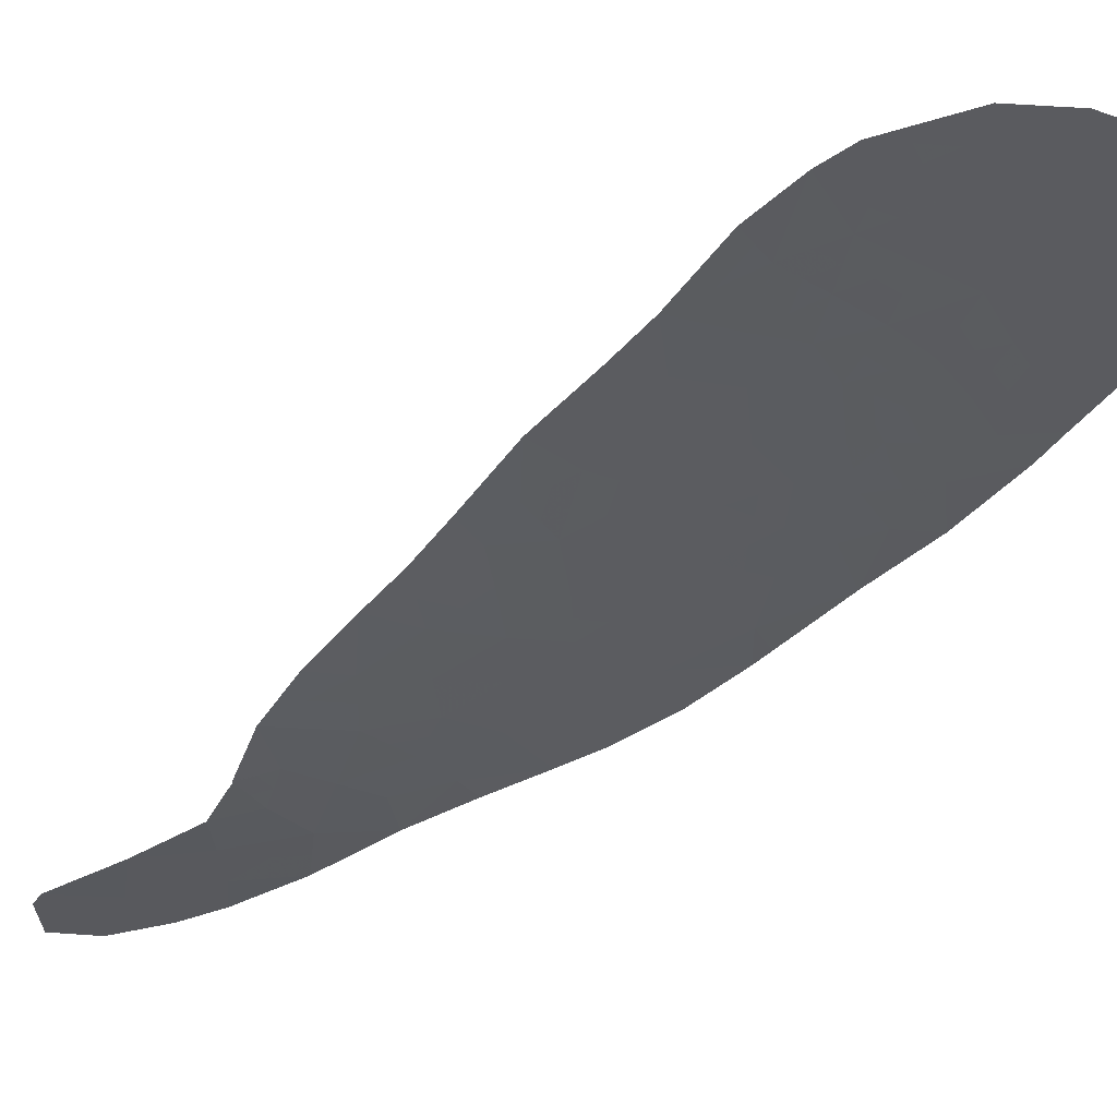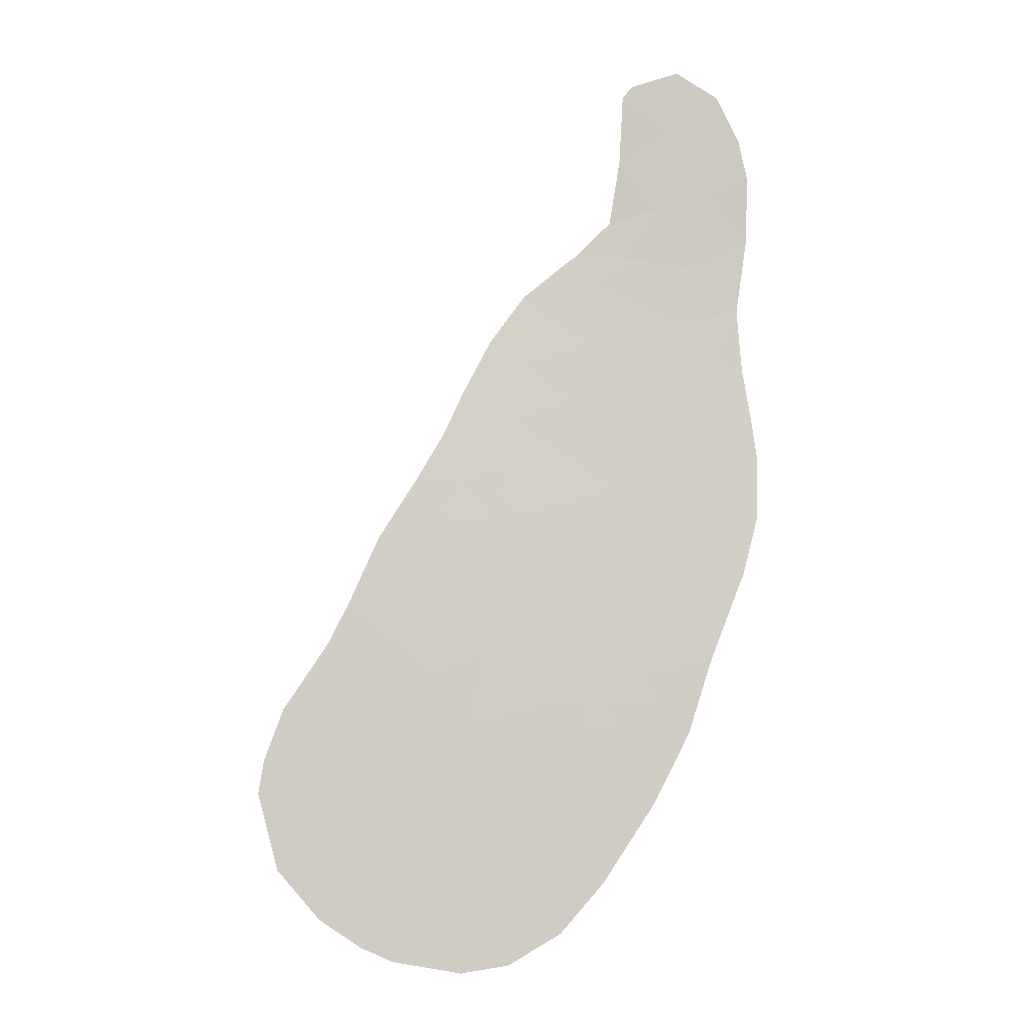
<metadata>
{"format":"obj","ext":"obj","renderer":"f3d","projection":"perspective","resolution":1024,"background":"white","views":[{"elev":-23.9,"azim":108.1,"up":"+Y"},{"elev":12.7,"azim":178.9,"up":"+Z"}]}
</metadata>
<code>
v -60.97 130.2 31.63
v -48.86 134.3 22.21
v -49.47 134.1 22.78
v -53.62 132.8 25.56
v -54.93 132.9 24.88
v -57.14 130.6 30.97
v -56.05 130.4 31.79
v -48.38 133.8 24
v -49.42 133.7 23.94
v -52.66 132.4 26.81
v -54.15 129.4 34.55
v -50.28 133.4 24.56
v -50.46 133.8 23.27
v -60.56 131.2 28.87
v -60.93 130.7 30.22
v -59.33 130.8 30.09
v -56.73 132 27.29
v -56.76 132.4 26.03
v -57.71 133.5 22.78
v -56.14 133.5 22.85
v -51.55 132.2 27.72
v -51.37 132.7 26.47
v -58.81 129.8 32.79
v -55.17 133.9 21.89
v -59.03 127.2 41.26
v -50.58 132.1 28.37
v -51.86 131.8 28.76
v -53.35 134.7 19.65
v -52.74 134.5 20.67
v -52.33 132.8 25.7
v -52.96 133.6 23.21
v -58.9 127.6 39.7
v -56.64 129.3 34.52
v -55.34 131.8 27.93
v -52.79 132 28.12
v -57.87 127.3 40.92
v -60.38 131.4 28.45
v -59.37 131.4 28.5
v -57.52 127.8 39.02
v -52.33 130.8 31.36
v -53.44 129.9 33.3
v -50.89 134.7 20.34
v -54.58 133.6 23.06
v -57.41 129.7 33.38
v -57.31 130.1 32.24
v -59.29 128.6 36.38
v -58.47 128.2 37.81
v -58.42 130.4 31.37
v -54.05 133.2 24.19
v -50.65 134.2 21.85
v -54.74 130.1 32.68
v -53.91 133.9 22.15
v -51.68 134.4 21.2
v -54.04 134.3 20.91
v -55.81 134.3 20.47
v -52.69 133.2 24.63
v -52.95 130.4 32.34
v -51.72 133.9 22.54
v -51.58 133.5 23.91
v -52.84 134.1 21.78
v -57.7 128.5 36.59
v -48.52 133.5 24.76
v -58.08 131.2 29.11
v -55.51 131.3 29.28
v -54.17 131.1 30.28
v -54.1 132.2 27.12
v -60.52 128.9 35.26
v -59.15 129 35
v -57.26 128.2 37.48
v -55.21 132.6 25.88
v -60.79 128.4 37.05
v -59.67 132 26.76
v -57.91 132.1 26.7
v -56.14 132.8 24.86
v -59.11 132.6 25.1
v -60.63 129.4 33.83
v -60.84 129.9 32.56
v -56.29 128.5 36.6
v -56.34 128.5 36.61
v -56.32 128.5 36.61
v -56.2 129.8 33.1
v -54.52 134.6 19.79
v -60.62 127.7 39.52
v -57.95 128.9 35.44
v -60.83 128 38.61
v -55.03 128.9 35.65
v -57.57 132.8 24.79
v -51.67 134.8 19.98
v -49.88 134.6 21.02
v -55.63 132.2 26.85
v -58.08 131.7 27.8
v -53.4 130.8 31.24
v -56.93 131.1 29.74
v -58.21 132.4 25.88
v -50.09 133 25.73
v -48.99 133.1 25.95
v -60.07 127.4 40.63
v -51.33 131.5 29.91
v -52.76 131.5 29.43
v -56.9 133.9 21.63
v -57.62 127.4 40.65
v -54.56 130.6 31.46
v -50.06 132.5 27.43
v -55.73 130.8 30.59
v -56.89 133.2 23.78
v -58.2 133.2 23.46
v -54.11 131.7 28.69
v -51.39 133.1 25.17
v -57.98 130.8 30.25
v -56.78 131.5 28.52
v -55.45 133.2 23.94
v -56.66 128.8 35.9
v -55.03 129.6 33.97
v -59.88 130.3 31.44
v -58.28 129.4 34.14
v -59.82 128.1 38.18
v -52.8 131.1 30.44
v -59.7 129.4 33.93
v -54.42 132.7 25.72
v -55.07 132.7 25.38
v -54.27 132.9 25.22
v -56.44 130.7 30.78
v -55.89 130.6 31.19
v -56.6 130.5 31.38
v -55.14 130.7 31.02
v -55.3 130.5 31.62
v -49.85 133.5 24.25
v -50.37 133.6 23.92
v -49.94 133.7 23.61
v -60.75 131 29.55
v -59.95 131 29.48
v -60.13 130.8 30.15
v -57.31 133.7 22.21
v -56.52 133.7 22.24
v -56.93 133.5 22.82
v -52.1 132.3 27.26
v -52.01 132.6 26.64
v -51.46 132.5 27.09
v -50.95 131.8 29.14
v -51.6 131.7 29.33
v -51.22 132 28.56
v -48.45 133.6 24.38
v -48.97 133.6 24.35
v -48.9 133.7 23.97
v -52.33 131.9 28.44
v -52.17 132.1 27.92
v -51.7 132 28.24
v -57.57 127.6 39.83
v -58.26 127.5 40.17
v -58.21 127.7 39.36
v -53.8 129.7 33.93
v -54.59 129.5 34.26
v -54.24 129.8 33.63
v -58.88 131.9 27.28
v -58.72 131.6 28.15
v -59.52 131.7 27.63
v -57.36 129.9 32.81
v -58.11 129.8 33.08
v -58.06 130 32.51
v -52.49 132.6 26.25
v -51.85 132.8 26.08
v -58.5 128.6 36.49
v -58.09 128.3 37.2
v -58.88 128.4 37.1
v -48.62 134 23.1
v -48.93 133.9 23.39
v -49.16 134.2 22.49
v -57.86 130.3 31.81
v -58.61 130.1 32.08
v -53.51 133.4 23.7
v -54.31 133.4 23.62
v -53.77 133.6 23.13
v -54.25 133.7 22.6
v -53.44 133.8 22.68
v -53.2 130.2 32.82
v -54.09 130 32.99
v -53.85 130.2 32.51
v -57.39 128 38.25
v -58 128 38.42
v -57.86 128.2 37.65
v -58.68 127.9 38.76
v -50.93 133.5 24.23
v -51.02 133.7 23.59
v -56.68 130.2 32.01
v -57.23 130.4 31.61
v -57.78 130.5 31.17
v -49.44 133.9 23.36
v -49.96 133.9 23.03
v -50.55 134 22.56
v -51.09 133.9 22.91
v -51.18 134.1 22.2
v -54.81 131.5 28.99
v -55.43 131.6 28.6
v -54.73 131.7 28.31
v -53.44 131.6 29.06
v -53.47 131.3 29.85
v -54.14 131.4 29.49
v -59.84 129 35.13
v -59.22 128.8 35.69
v -59.9 128.8 35.82
v -55.42 132.4 26.37
v -56.2 132.3 26.44
v -55.99 132.5 25.96
v -57.48 128.4 37.03
v -50.83 133.3 24.86
v -51.48 133.3 24.54
v -52.04 133.1 24.9
v -52.14 133.3 24.27
v -51.68 134.6 20.59
v -52.21 134.4 20.93
v -52.21 134.6 20.32
v -58.79 132.1 26.73
v -58 131.9 27.25
v -56.45 132.6 25.45
v -55.67 132.7 25.37
v -53.86 132.5 26.34
v -53.14 132.6 26.18
v -53.38 132.3 26.97
v -54.59 129.2 35.1
v -55.03 129.3 34.81
v -60.66 128.6 36.15
v -60.04 128.5 36.72
v -52.9 133.9 22.49
v -53.38 134 21.96
v -52.28 134 22.16
v -52.26 134.2 21.49
v -51.7 134.2 21.87
v -52.79 134.3 21.22
v -54.65 130.3 32.07
v -55.4 130.2 32.23
v -56.32 128.5 36.61
v -56.31 128.5 36.61
v -56.33 128.5 36.61
v -56.42 129.6 33.81
v -55.62 129.7 33.53
v -55.84 129.4 34.24
v -53.69 134.5 20.28
v -53.04 134.6 20.16
v -53.39 134.4 20.79
v -60.34 127.5 40.07
v -59.76 127.7 39.61
v -59.48 127.5 40.16
v -58.55 129 35.22
v -58.71 129.2 34.57
v -58.11 129.1 34.79
v -59.14 128.1 38
v -59.55 128.3 37.28
v -52.83 133.4 23.92
v -52.27 133.6 23.56
v -60.57 129.2 34.54
v -60.16 129.4 33.88
v -60.11 129.2 34.59
v -54.72 132 27.52
v -54.11 131.9 27.91
v -55.66 128.7 36.12
v -56.48 128.7 36.25
v -55.84 128.9 35.77
v -51.65 133.7 23.22
v -56.74 132.2 26.66
v -56.18 132.1 27.07
v -50.06 134.2 22.32
v -49.37 134.4 21.61
v -49.68 134.3 21.9
v -54.66 132.4 26.5
v -57.84 129.5 33.76
v -58.54 129.6 33.46
v -58.08 131.5 28.46
v -58.72 131.3 28.8
v -54.36 130.8 30.87
v -53.79 130.9 30.76
v -53.98 130.7 31.35
v -60.91 130 32.09
v -60.43 130.3 31.53
v -60.36 130.1 32
v -55.49 132 27.39
v -54.86 132.2 26.99
v -58.65 132.9 24.28
v -57.89 133 24.13
v -58.34 132.7 24.95
v -58.06 132.2 26.29
v -57.48 132.4 25.96
v -57.34 132.3 26.37
v -56.75 130 32.67
v -56.81 129.8 33.24
v -53.45 131.8 28.41
v -52.77 131.7 28.77
v -52.31 131.7 29.09
v -54.28 134.5 20.35
v -53.93 134.7 19.72
v -53.44 134.2 21.35
v -49.52 132.8 26.69
v -50.08 132.8 26.58
v -49.54 133.1 25.84
v -50.19 133.2 25.15
v -49.4 133.5 24.66
v -49.31 133.3 25.24
v -58.03 131 29.68
v -58.66 130.8 30.17
v -58.71 131 29.6
v -59.55 127.3 40.94
v -58.97 127.4 40.48
v -52.34 133.8 22.87
v -55.53 132.9 24.87
v -53.37 133.2 24.41
v -53.16 133 25.1
v -53.84 133 24.87
v -58.66 132.5 25.49
v -57.89 132.6 25.33
v -57.17 132.6 25.41
v -53.44 132.1 27.62
v -52.72 132.2 27.46
v -58.62 128.8 35.91
v -50.71 132.6 26.95
v -50.8 132.4 27.57
v -52.78 131.3 29.94
v -53.49 131.1 30.36
v -54.54 133.9 22.02
v -54.87 133.7 22.47
v -57.32 132 26.99
v -57.4 131.8 27.55
v -54.89 129.8 33.32
v -60.22 127.9 38.85
v -59.36 127.9 38.94
v -51.06 132.2 28.04
v -50.27 134.4 21.44
v -52.04 131.5 29.67
v -57.56 130.7 30.61
v -57.46 130.9 30
v -57.04 130.8 30.36
v -57.5 131.2 29.43
v -56.36 134.1 21.05
v -55.49 134.1 21.18
v -56.04 133.9 21.76
v -60.41 130.5 30.83
v -59.61 130.6 30.76
v -55.65 133.7 22.37
v -52.97 132.8 25.63
v -56.13 130.1 32.44
v -55.47 130 32.89
v -50.73 132.9 26.1
v -52.51 133 25.17
v -52.51 134.8 19.81
v -51.28 134.7 20.16
v -51.29 134.5 20.77
v -58.2 130.6 30.81
v -58.88 130.6 30.73
v -59.39 132.3 25.93
v -58.94 132.2 26.32
v -56.8 128.4 37.04
v -57.02 128.5 36.6
v -50.39 134.7 20.68
v -50.77 134.5 21.1
v -51.16 134.3 21.53
v -55.02 133.4 23.5
v -54.75 133.2 24.06
v -53.97 134.1 21.53
v -55.17 134.5 20.13
v -54.92 134.3 20.69
v -52.57 131 30.9
v -52.87 130.8 31.3
v -53.1 131 30.84
v -58.38 127.5 40.31
v -58.45 127.3 41.09
v -57.03 129.5 33.95
v -60.73 127.8 39.07
v -60.32 128 38.4
v -57.75 127.4 40.78
v -54.6 134.1 21.4
v -57.83 128.7 36.01
v -56.06 131.7 28.23
v -56.75 131.8 27.91
v -56.03 131.9 27.61
v -57.43 131.4 28.82
v -56.85 131.3 29.13
v -55.62 131.1 29.93
v -56.33 131 30.17
v -56.22 131.2 29.51
v -50.74 133.1 25.45
v -59.96 131.3 28.69
v -60.47 131.3 28.66
v -59.87 131.4 28.48
v -50.32 132.3 27.9
v -54.84 131.2 29.78
v -54.95 131 30.43
v -52.64 130.6 31.85
v -53.18 130.6 31.79
v -53.76 130.5 31.9
v -55.36 133.5 22.96
v -55.8 133.4 23.39
v -57.55 133.2 23.62
v -57.23 133 24.29
v -57.96 133.3 23.12
v -57.3 133.3 23.28
v -56.51 133.3 23.32
v -56.86 132.8 24.83
v -57.29 129.1 34.98
v -56.65 129 35.21
v -57.3 128.9 35.67
v -55.8 133 24.4
v -55.19 133.1 24.41
v -54.49 133.1 24.53
v -51.86 133 25.43
v -51.38 132.9 25.82
v -55.83 129.1 35.08
v -60.73 129.6 33.19
v -60.27 129.6 33.24
v -56.5 128.7 36.26
v -59.35 130.1 32.11
v -59.15 130.4 31.4
v -48.75 133.3 25.35
v -59.43 129.2 34.46
v -57.43 131.6 28.16
v -56.14 131.4 28.9
v -56.17 133.2 23.86
v -56.51 133 24.32
v -57.18 128.7 36.25
v -52.06 131.3 30.18
v -60.03 131.7 27.61
v -60.95 130.5 30.92
v -57.46 129.3 34.33
v -60.31 128.2 37.62
v -60.81 128.2 37.83
v -59.35 131.1 29.29
v -51.83 131.2 30.64
v -59.82 129.9 32.67
v -59.26 129.6 33.36
v -58.99 129.4 34.03
f 4 119 121
f 119 70 120
f 119 120 121
f 121 120 5
f 6 122 124
f 122 104 123
f 122 123 124
f 124 123 7
f 104 125 123
f 125 102 126
f 125 126 123
f 123 126 7
f 9 127 129
f 127 12 128
f 127 128 129
f 129 128 13
f 15 130 132
f 130 14 131
f 130 131 132
f 132 131 16
f 19 133 135
f 133 100 134
f 133 134 135
f 135 134 20
f 21 136 138
f 136 10 137
f 136 137 138
f 138 137 22
f 26 139 141
f 139 98 140
f 139 140 141
f 141 140 27
f 8 142 144
f 142 62 143
f 142 143 144
f 144 143 9
f 27 145 147
f 145 35 146
f 145 146 147
f 147 146 21
f 39 148 150
f 148 101 149
f 148 149 150
f 150 149 32
f 41 151 153
f 151 11 152
f 151 152 153
f 153 152 113
f 72 154 156
f 154 91 155
f 154 155 156
f 156 155 38
f 45 157 159
f 157 44 158
f 157 158 159
f 159 158 23
f 22 137 161
f 137 10 160
f 137 160 161
f 161 160 30
f 46 162 164
f 162 61 163
f 162 163 164
f 164 163 47
f 2 165 167
f 165 8 166
f 165 166 167
f 167 166 3
f 48 168 169
f 168 45 159
f 168 159 169
f 169 159 23
f 31 170 172
f 170 49 171
f 170 171 172
f 172 171 43
f 31 172 174
f 172 43 173
f 172 173 174
f 174 173 52
f 57 175 177
f 175 41 176
f 175 176 177
f 177 176 51
f 69 178 180
f 178 39 179
f 178 179 180
f 180 179 47
f 39 150 179
f 150 32 181
f 150 181 179
f 179 181 47
f 13 128 183
f 128 12 182
f 128 182 183
f 183 182 59
f 6 124 185
f 124 7 184
f 124 184 185
f 185 184 45
f 6 185 186
f 185 45 168
f 185 168 186
f 186 168 48
f 8 144 166
f 144 9 187
f 144 187 166
f 166 187 3
f 9 129 187
f 129 13 188
f 129 188 187
f 187 188 3
f 50 189 191
f 189 13 190
f 189 190 191
f 191 190 58
f 107 192 194
f 192 64 193
f 192 193 194
f 194 193 34
f 107 195 197
f 195 99 196
f 195 196 197
f 197 196 65
f 67 198 200
f 198 68 199
f 198 199 200
f 200 199 46
f 70 201 203
f 201 90 202
f 201 202 203
f 203 202 18
f 69 180 204
f 180 47 163
f 180 163 204
f 204 163 61
f 59 182 206
f 182 12 205
f 182 205 206
f 206 205 108
f 108 207 206
f 207 56 208
f 207 208 206
f 206 208 59
f 88 209 211
f 209 53 210
f 209 210 211
f 211 210 29
f 72 212 154
f 212 73 213
f 212 213 154
f 154 213 91
f 70 203 215
f 203 18 214
f 203 214 215
f 215 214 74
f 66 216 218
f 216 4 217
f 216 217 218
f 218 217 10
f 11 219 152
f 219 86 220
f 219 220 152
f 152 220 113
f 71 221 222
f 221 67 200
f 221 200 222
f 222 200 46
f 60 223 224
f 223 31 174
f 223 174 224
f 224 174 52
f 58 225 227
f 225 60 226
f 225 226 227
f 227 226 53
f 60 228 226
f 228 29 210
f 228 210 226
f 226 210 53
f 7 126 230
f 126 102 229
f 126 229 230
f 230 229 51
f 79 231 233
f 231 78 232
f 231 232 233
f 233 232 80
f 33 234 236
f 234 81 235
f 234 235 236
f 236 235 113
f 54 237 239
f 237 28 238
f 237 238 239
f 239 238 29
f 97 240 242
f 240 83 241
f 240 241 242
f 242 241 32
f 84 243 245
f 243 68 244
f 243 244 245
f 245 244 115
f 47 246 164
f 246 116 247
f 246 247 164
f 164 247 46
f 59 208 249
f 208 56 248
f 208 248 249
f 249 248 31
f 67 250 252
f 250 76 251
f 250 251 252
f 252 251 118
f 107 194 254
f 194 34 253
f 194 253 254
f 254 253 66
f 86 255 257
f 255 78 256
f 255 256 257
f 257 256 112
f 13 183 190
f 183 59 258
f 183 258 190
f 190 258 58
f 17 259 260
f 259 18 202
f 259 202 260
f 260 202 90
f 3 188 261
f 188 13 189
f 188 189 261
f 261 189 50
f 89 262 263
f 262 2 167
f 262 167 263
f 263 167 3
f 70 119 264
f 119 4 216
f 119 216 264
f 264 216 66
f 44 265 158
f 265 115 266
f 265 266 158
f 158 266 23
f 91 267 155
f 267 63 268
f 267 268 155
f 155 268 38
f 102 269 271
f 269 65 270
f 269 270 271
f 271 270 92
f 77 272 274
f 272 1 273
f 272 273 274
f 274 273 114
f 34 275 253
f 275 90 276
f 275 276 253
f 253 276 66
f 90 201 276
f 201 70 264
f 201 264 276
f 276 264 66
f 75 277 279
f 277 106 278
f 277 278 279
f 279 278 87
f 73 280 282
f 280 94 281
f 280 281 282
f 282 281 18
f 44 157 284
f 157 45 283
f 157 283 284
f 284 283 81
f 99 195 286
f 195 107 285
f 195 285 286
f 286 285 35
f 27 287 145
f 287 99 286
f 287 286 145
f 145 286 35
f 54 288 237
f 288 82 289
f 288 289 237
f 237 289 28
f 29 228 239
f 228 60 290
f 228 290 239
f 239 290 54
f 96 291 293
f 291 103 292
f 291 292 293
f 293 292 95
f 95 294 296
f 294 12 295
f 294 295 296
f 296 295 62
f 63 297 299
f 297 109 298
f 297 298 299
f 299 298 16
f 25 300 301
f 300 97 242
f 300 242 301
f 301 242 32
f 58 302 225
f 302 31 223
f 302 223 225
f 225 223 60
f 62 295 143
f 295 12 127
f 295 127 143
f 143 127 9
f 74 303 215
f 303 5 120
f 303 120 215
f 215 120 70
f 49 170 304
f 170 31 248
f 170 248 304
f 304 248 56
f 56 305 304
f 305 4 306
f 305 306 304
f 304 306 49
f 94 307 308
f 307 75 279
f 307 279 308
f 308 279 87
f 87 309 308
f 309 18 281
f 309 281 308
f 308 281 94
f 107 254 285
f 254 66 310
f 254 310 285
f 285 310 35
f 66 218 310
f 218 10 311
f 218 311 310
f 310 311 35
f 84 312 243
f 312 46 199
f 312 199 243
f 243 199 68
f 22 313 138
f 313 103 314
f 313 314 138
f 138 314 21
f 99 315 196
f 315 117 316
f 315 316 196
f 196 316 65
f 24 317 318
f 317 52 173
f 317 173 318
f 318 173 43
f 73 319 213
f 319 17 320
f 319 320 213
f 213 320 91
f 51 176 321
f 176 41 153
f 176 153 321
f 321 153 113
f 83 322 241
f 322 116 323
f 322 323 241
f 241 323 32
f 26 141 324
f 141 27 147
f 141 147 324
f 324 147 21
f 50 325 261
f 325 89 263
f 325 263 261
f 261 263 3
f 17 319 259
f 319 73 282
f 319 282 259
f 259 282 18
f 98 326 140
f 326 99 287
f 326 287 140
f 140 287 27
f 10 136 311
f 136 21 146
f 136 146 311
f 311 146 35
f 6 327 329
f 327 109 328
f 327 328 329
f 329 328 93
f 109 297 328
f 297 63 330
f 297 330 328
f 328 330 93
f 100 331 333
f 331 55 332
f 331 332 333
f 333 332 24
f 114 334 335
f 334 15 132
f 334 132 335
f 335 132 16
f 100 333 134
f 333 24 336
f 333 336 134
f 134 336 20
f 30 160 337
f 160 10 217
f 160 217 337
f 337 217 4
f 45 184 283
f 184 7 338
f 184 338 283
f 283 338 81
f 7 230 338
f 230 51 339
f 230 339 338
f 338 339 81
f 22 340 313
f 340 95 292
f 340 292 313
f 313 292 103
f 58 258 302
f 258 59 249
f 258 249 302
f 302 249 31
f 30 337 341
f 337 4 305
f 337 305 341
f 341 305 56
f 28 342 238
f 342 88 211
f 342 211 238
f 238 211 29
f 88 343 209
f 343 42 344
f 343 344 209
f 209 344 53
f 109 345 298
f 345 48 346
f 345 346 298
f 298 346 16
f 72 347 348
f 347 75 307
f 347 307 348
f 348 307 94
f 94 280 348
f 280 73 212
f 280 212 348
f 348 212 72
f 79 349 350
f 349 69 204
f 349 204 350
f 350 204 61
f 42 351 352
f 351 89 325
f 351 325 352
f 352 325 50
f 50 353 352
f 353 53 344
f 353 344 352
f 352 344 42
f 111 354 355
f 354 43 171
f 354 171 355
f 355 171 49
f 52 356 224
f 356 54 290
f 356 290 224
f 224 290 60
f 55 357 358
f 357 82 288
f 357 288 358
f 358 288 54
f 117 359 361
f 359 40 360
f 359 360 361
f 361 360 92
f 92 270 361
f 270 65 316
f 270 316 361
f 361 316 117
f 32 362 301
f 362 36 363
f 362 363 301
f 301 363 25
f 33 364 234
f 364 44 284
f 364 284 234
f 234 284 81
f 83 365 322
f 365 85 366
f 365 366 322
f 322 366 116
f 32 149 362
f 149 101 367
f 149 367 362
f 362 367 36
f 55 358 332
f 358 54 368
f 358 368 332
f 332 368 24
f 50 191 353
f 191 58 227
f 191 227 353
f 353 227 53
f 84 369 312
f 369 61 162
f 369 162 312
f 312 162 46
f 34 370 372
f 370 110 371
f 370 371 372
f 372 371 17
f 93 330 374
f 330 63 373
f 330 373 374
f 374 373 110
f 64 375 377
f 375 104 376
f 375 376 377
f 377 376 93
f 12 294 205
f 294 95 378
f 294 378 205
f 205 378 108
f 38 379 381
f 379 14 380
f 379 380 381
f 381 380 37
f 26 324 382
f 324 21 314
f 324 314 382
f 382 314 103
f 64 383 375
f 383 65 384
f 383 384 375
f 375 384 104
f 40 385 360
f 385 57 386
f 385 386 360
f 360 386 92
f 57 177 387
f 177 51 229
f 177 229 387
f 387 229 102
f 57 387 386
f 387 102 271
f 387 271 386
f 386 271 92
f 20 388 389
f 388 43 354
f 388 354 389
f 389 354 111
f 87 278 391
f 278 106 390
f 278 390 391
f 391 390 105
f 106 392 390
f 392 19 393
f 392 393 390
f 390 393 105
f 19 135 393
f 135 20 394
f 135 394 393
f 393 394 105
f 81 339 235
f 339 51 321
f 339 321 235
f 235 321 113
f 18 309 214
f 309 87 395
f 309 395 214
f 214 395 74
f 6 329 122
f 329 93 376
f 329 376 122
f 122 376 104
f 104 384 125
f 384 65 269
f 384 269 125
f 125 269 102
f 65 383 197
f 383 64 192
f 383 192 197
f 197 192 107
f 84 396 398
f 396 33 397
f 396 397 398
f 398 397 112
f 5 303 400
f 303 74 399
f 303 399 400
f 400 399 111
f 111 355 400
f 355 49 401
f 355 401 400
f 400 401 5
f 30 402 161
f 402 108 403
f 402 403 161
f 161 403 22
f 56 207 341
f 207 108 402
f 207 402 341
f 341 402 30
f 49 306 401
f 306 4 121
f 306 121 401
f 401 121 5
f 86 257 404
f 257 112 397
f 257 397 404
f 404 397 33
f 76 405 251
f 405 77 406
f 405 406 251
f 251 406 118
f 112 256 407
f 256 78 231
f 256 231 407
f 407 231 79
f 109 327 345
f 327 6 186
f 327 186 345
f 345 186 48
f 23 408 169
f 408 114 409
f 408 409 169
f 169 409 48
f 16 346 335
f 346 48 409
f 346 409 335
f 335 409 114
f 62 410 296
f 410 96 293
f 410 293 296
f 296 293 95
f 43 388 318
f 388 20 336
f 388 336 318
f 318 336 24
f 68 198 411
f 198 67 252
f 198 252 411
f 411 252 118
f 54 356 368
f 356 52 317
f 356 317 368
f 368 317 24
f 17 260 372
f 260 90 275
f 260 275 372
f 372 275 34
f 91 320 412
f 320 17 371
f 320 371 412
f 412 371 110
f 34 193 370
f 193 64 413
f 193 413 370
f 370 413 110
f 63 267 373
f 267 91 412
f 267 412 373
f 373 412 110
f 93 374 377
f 374 110 413
f 374 413 377
f 377 413 64
f 108 378 403
f 378 95 340
f 378 340 403
f 403 340 22
f 105 414 415
f 414 111 399
f 414 399 415
f 415 399 74
f 20 389 394
f 389 111 414
f 389 414 394
f 394 414 105
f 87 391 395
f 391 105 415
f 391 415 395
f 395 415 74
f 84 398 369
f 398 112 416
f 398 416 369
f 369 416 61
f 61 416 350
f 416 112 407
f 416 407 350
f 350 407 79
f 113 220 236
f 220 86 404
f 220 404 236
f 236 404 33
f 99 326 315
f 326 98 417
f 326 417 315
f 315 417 117
f 38 381 156
f 381 37 418
f 381 418 156
f 156 418 72
f 15 334 419
f 334 114 273
f 334 273 419
f 419 273 1
f 84 245 396
f 245 115 420
f 245 420 396
f 396 420 33
f 115 265 420
f 265 44 364
f 265 364 420
f 420 364 33
f 116 421 247
f 421 71 222
f 421 222 247
f 247 222 46
f 71 421 422
f 421 116 366
f 421 366 422
f 422 366 85
f 38 268 423
f 268 63 299
f 268 299 423
f 423 299 16
f 116 246 323
f 246 47 181
f 246 181 323
f 323 181 32
f 14 379 131
f 379 38 423
f 379 423 131
f 131 423 16
f 117 417 359
f 417 98 424
f 417 424 359
f 359 424 40
f 77 425 406
f 425 23 426
f 425 426 406
f 406 426 118
f 23 425 408
f 425 77 274
f 425 274 408
f 408 274 114
f 115 427 266
f 427 118 426
f 427 426 266
f 266 426 23
f 68 411 244
f 411 118 427
f 411 427 244
f 244 427 115

</code>
